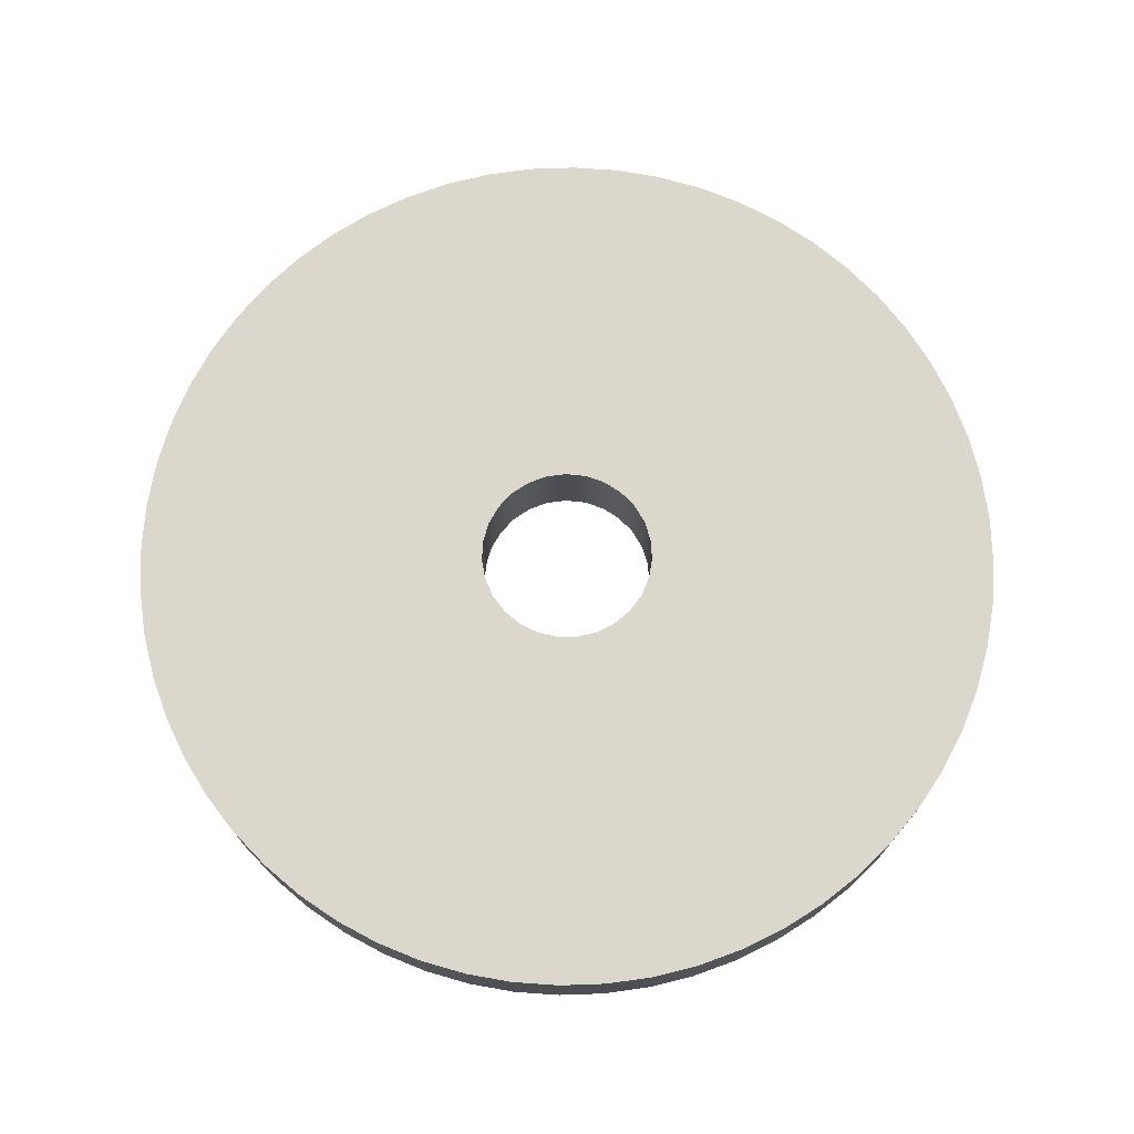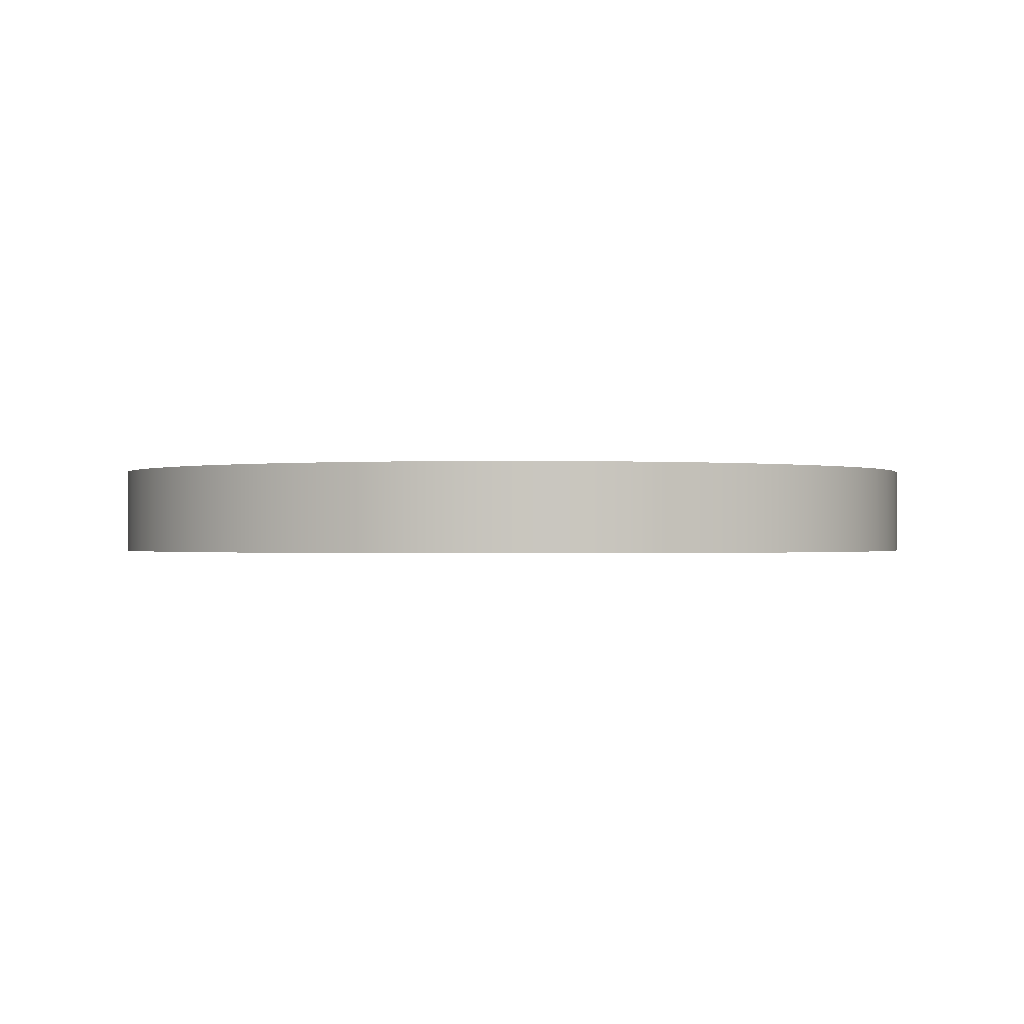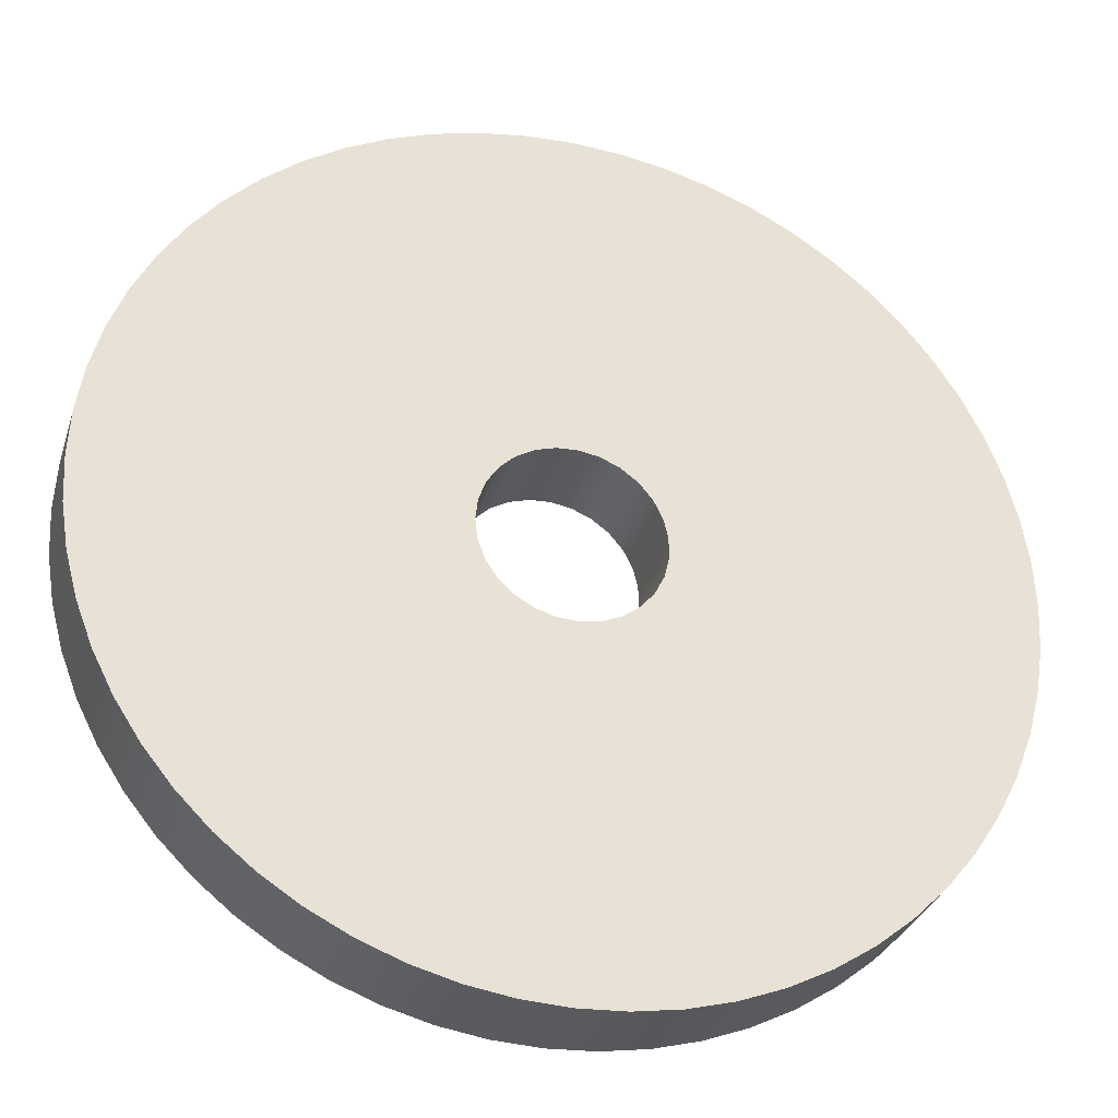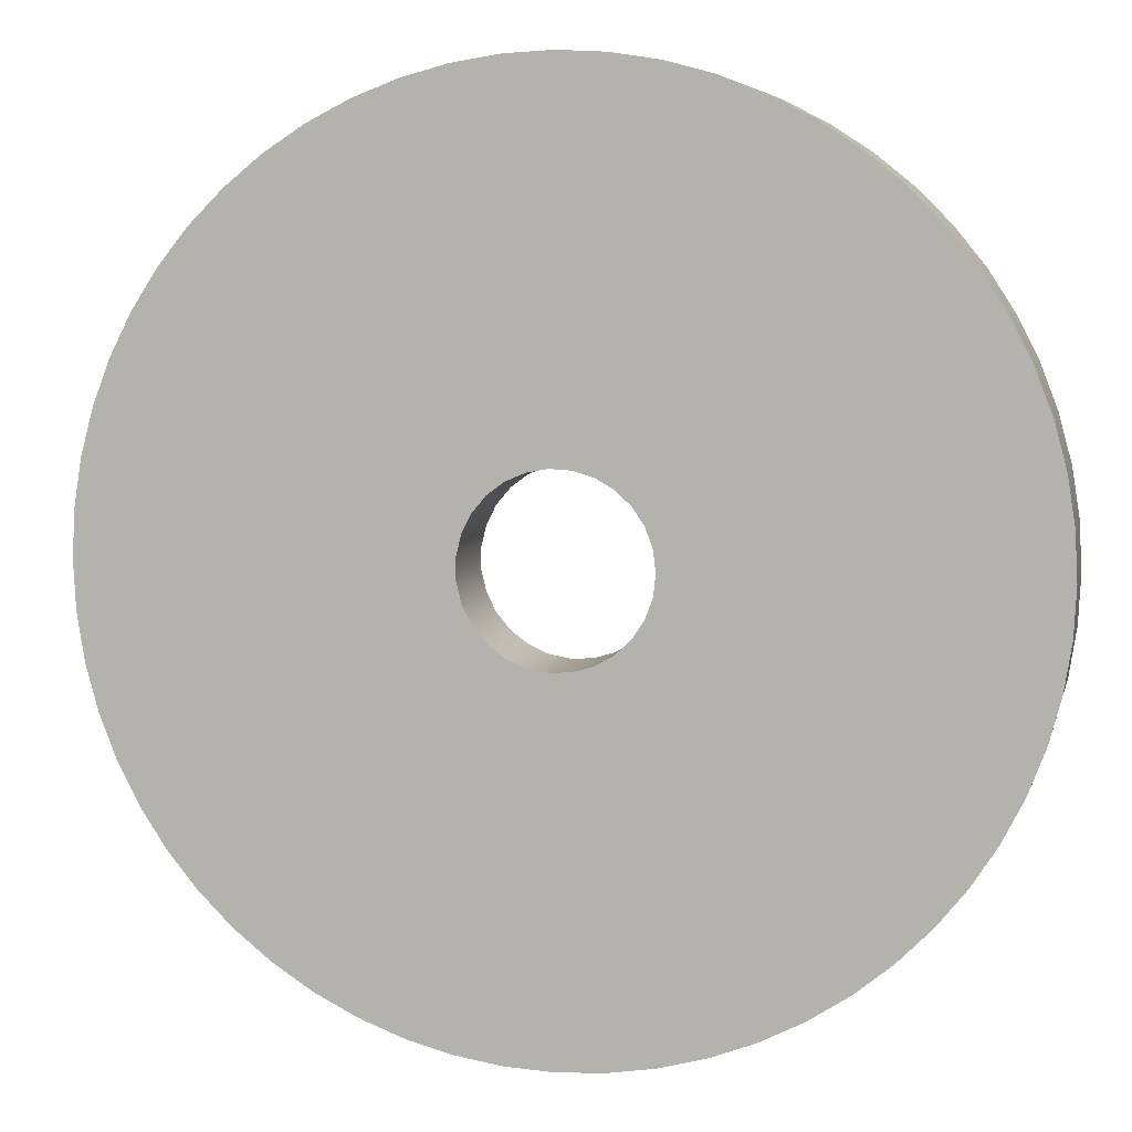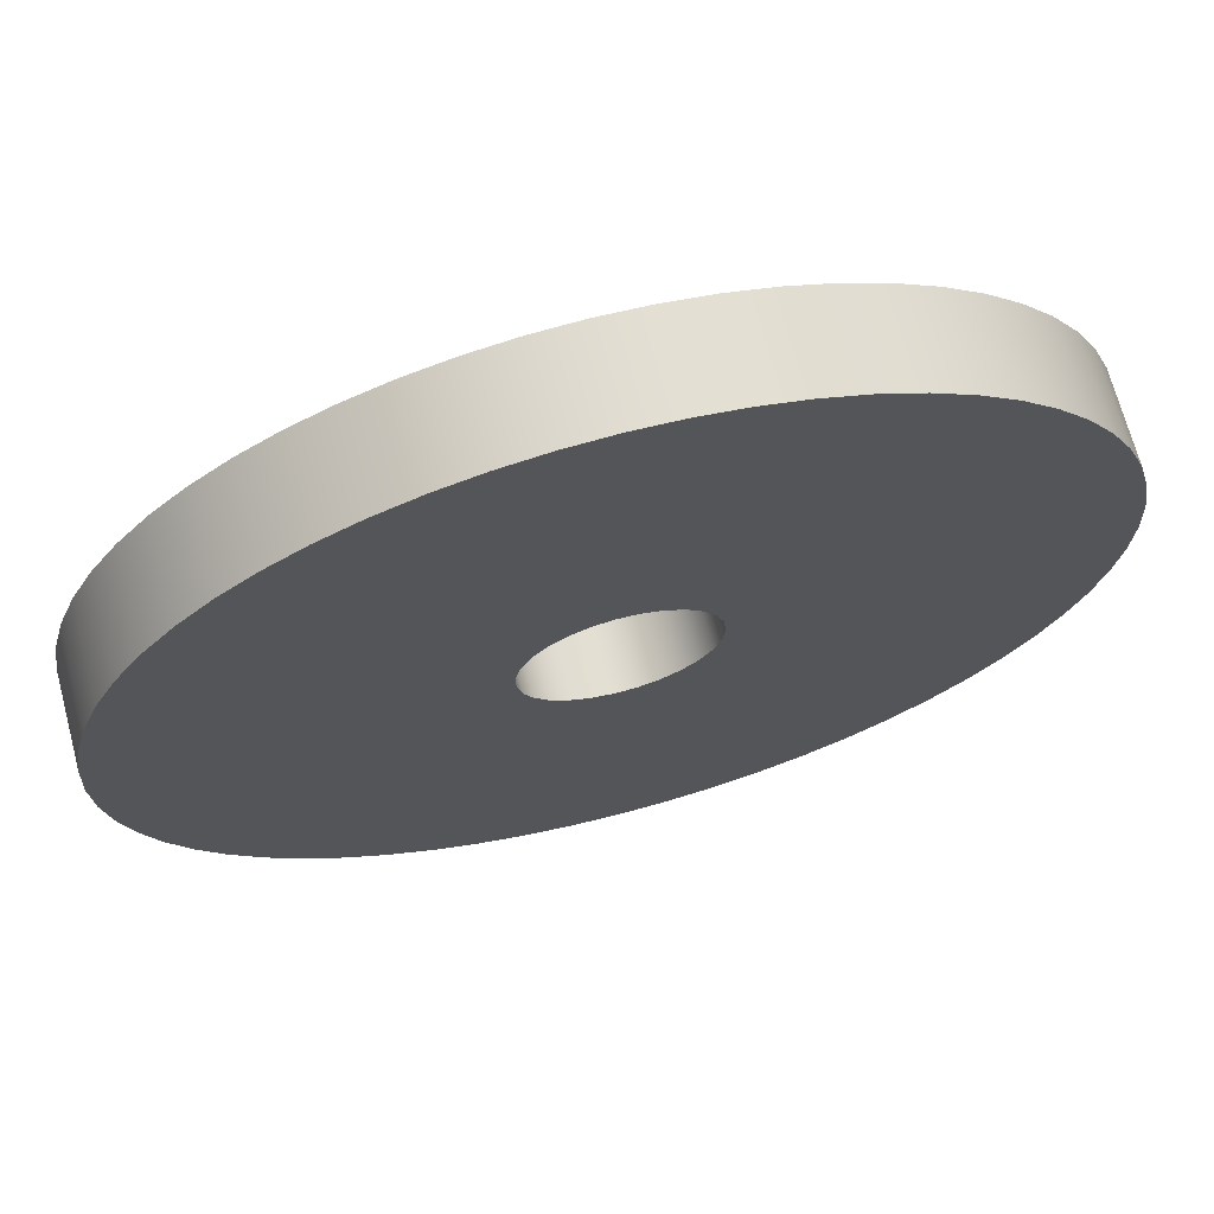
<metadata>
{"format":"obj","ext":"obj","renderer":"f3d","projection":"perspective","resolution":1024,"background":"white","views":[{"elev":73.4,"azim":-137.0,"up":"+Z"},{"elev":-0.6,"azim":-91.2,"up":"+Z"},{"elev":-31.7,"azim":-16.3,"up":"+Y"},{"elev":6.3,"azim":-167.3,"up":"+Y"},{"elev":69.2,"azim":165.1,"up":"+Y"}]}
</metadata>
<code>
v -0.1 10 0.5
v -0.0973 9.977 0.5
v -0.08936 9.955 0.5
v -0.0766 9.936 0.5
v -0.05972 9.92 0.5
v -0.03961 9.908 0.5
v -0.01736 9.902 0.5
v 0.005814 9.9 0.5
v 0.02868 9.904 0.5
v 0.05 9.913 0.5
v 0.06862 9.927 0.5
v 0.08355 9.945 0.5
v 0.09397 9.966 0.5
v 0.09932 9.988 0.5
v 0.09932 10.01 0.5
v 0.09397 10.03 0.5
v 0.08355 10.05 0.5
v 0.06862 10.07 0.5
v 0.05 10.09 0.5
v 0.02868 10.1 0.5
v 0.005814 10.1 0.5
v -0.01736 10.1 0.5
v -0.03961 10.09 0.5
v -0.05972 10.08 0.5
v -0.0766 10.06 0.5
v -0.08936 10.04 0.5
v -0.0973 10.02 0.5
v -0.5 10 0.5
v -0.4973 10.05 0.5
v -0.4891 10.1 0.5
v -0.4755 10.15 0.5
v -0.4568 10.2 0.5
v -0.433 10.25 0.5
v -0.4045 10.29 0.5
v -0.3716 10.33 0.5
v -0.3346 10.37 0.5
v -0.2939 10.4 0.5
v -0.25 10.43 0.5
v -0.2034 10.46 0.5
v -0.1545 10.48 0.5
v -0.104 10.49 0.5
v -0.05226 10.5 0.5
v 3.062e-17 10.5 0.5
v 0.05226 10.5 0.5
v 0.104 10.49 0.5
v 0.1545 10.48 0.5
v 0.2034 10.46 0.5
v 0.25 10.43 0.5
v 0.2939 10.4 0.5
v 0.3346 10.37 0.5
v 0.3716 10.33 0.5
v 0.4045 10.29 0.5
v 0.433 10.25 0.5
v 0.4568 10.2 0.5
v 0.4755 10.15 0.5
v 0.4891 10.1 0.5
v 0.4973 10.05 0.5
v 0.5 10 0.5
v 0.4973 9.948 0.5
v 0.4891 9.896 0.5
v 0.4755 9.845 0.5
v 0.4568 9.797 0.5
v 0.433 9.75 0.5
v 0.4045 9.706 0.5
v 0.3716 9.665 0.5
v 0.3346 9.628 0.5
v 0.2939 9.595 0.5
v 0.25 9.567 0.5
v 0.2034 9.543 0.5
v 0.1545 9.524 0.5
v 0.104 9.511 0.5
v 0.05226 9.503 0.5
v 3.062e-17 9.5 0.5
v -0.05226 9.503 0.5
v -0.104 9.511 0.5
v -0.1545 9.524 0.5
v -0.2034 9.543 0.5
v -0.25 9.567 0.5
v -0.2939 9.595 0.5
v -0.3346 9.628 0.5
v -0.3716 9.665 0.5
v -0.4045 9.706 0.5
v -0.433 9.75 0.5
v -0.4568 9.797 0.5
v -0.4755 9.845 0.5
v -0.4891 9.896 0.5
v -0.4973 9.948 0.5
v -0.1 10 0.6
v -0.0973 10.02 0.6
v -0.08936 10.04 0.6
v -0.0766 10.06 0.6
v -0.05972 10.08 0.6
v -0.03961 10.09 0.6
v -0.01736 10.1 0.6
v 0.005814 10.1 0.6
v 0.02868 10.1 0.6
v 0.05 10.09 0.6
v 0.06862 10.07 0.6
v 0.08355 10.05 0.6
v 0.09397 10.03 0.6
v 0.09932 10.01 0.6
v 0.09932 9.988 0.6
v 0.09397 9.966 0.6
v 0.08355 9.945 0.6
v 0.06862 9.927 0.6
v 0.05 9.913 0.6
v 0.02868 9.904 0.6
v 0.005814 9.9 0.6
v -0.01736 9.902 0.6
v -0.03961 9.908 0.6
v -0.05972 9.92 0.6
v -0.0766 9.936 0.6
v -0.08936 9.955 0.6
v -0.0973 9.977 0.6
v -0.5 10 0.6
v -0.4973 9.948 0.6
v -0.4891 9.896 0.6
v -0.4755 9.845 0.6
v -0.4568 9.797 0.6
v -0.433 9.75 0.6
v -0.4045 9.706 0.6
v -0.3716 9.665 0.6
v -0.3346 9.628 0.6
v -0.2939 9.595 0.6
v -0.25 9.567 0.6
v -0.2034 9.543 0.6
v -0.1545 9.524 0.6
v -0.104 9.511 0.6
v -0.05226 9.503 0.6
v 3.062e-17 9.5 0.6
v 0.05226 9.503 0.6
v 0.104 9.511 0.6
v 0.1545 9.524 0.6
v 0.2034 9.543 0.6
v 0.25 9.567 0.6
v 0.2939 9.595 0.6
v 0.3346 9.628 0.6
v 0.3716 9.665 0.6
v 0.4045 9.706 0.6
v 0.433 9.75 0.6
v 0.4568 9.797 0.6
v 0.4755 9.845 0.6
v 0.4891 9.896 0.6
v 0.4973 9.948 0.6
v 0.5 10 0.6
v 0.4973 10.05 0.6
v 0.4891 10.1 0.6
v 0.4755 10.15 0.6
v 0.4568 10.2 0.6
v 0.433 10.25 0.6
v 0.4045 10.29 0.6
v 0.3716 10.33 0.6
v 0.3346 10.37 0.6
v 0.2939 10.4 0.6
v 0.25 10.43 0.6
v 0.2034 10.46 0.6
v 0.1545 10.48 0.6
v 0.104 10.49 0.6
v 0.05226 10.5 0.6
v 3.062e-17 10.5 0.6
v -0.05226 10.5 0.6
v -0.104 10.49 0.6
v -0.1545 10.48 0.6
v -0.2034 10.46 0.6
v -0.25 10.43 0.6
v -0.2939 10.4 0.6
v -0.3346 10.37 0.6
v -0.3716 10.33 0.6
v -0.4045 10.29 0.6
v -0.433 10.25 0.6
v -0.4568 10.2 0.6
v -0.4755 10.15 0.6
v -0.4891 10.1 0.6
v -0.4973 10.05 0.6
v -0.5 10 0.6
v -0.4973 10.05 0.6
v -0.4891 10.1 0.6
v -0.4755 10.15 0.6
v -0.4568 10.2 0.6
v -0.433 10.25 0.6
v -0.4045 10.29 0.6
v -0.3716 10.33 0.6
v -0.3346 10.37 0.6
v -0.2939 10.4 0.6
v -0.25 10.43 0.6
v -0.2034 10.46 0.6
v -0.1545 10.48 0.6
v -0.104 10.49 0.6
v -0.05226 10.5 0.6
v 3.062e-17 10.5 0.6
v 0.05226 10.5 0.6
v 0.104 10.49 0.6
v 0.1545 10.48 0.6
v 0.2034 10.46 0.6
v 0.25 10.43 0.6
v 0.2939 10.4 0.6
v 0.3346 10.37 0.6
v 0.3716 10.33 0.6
v 0.4045 10.29 0.6
v 0.433 10.25 0.6
v 0.4568 10.2 0.6
v 0.4755 10.15 0.6
v 0.4891 10.1 0.6
v 0.4973 10.05 0.6
v 0.5 10 0.6
v 0.4973 9.948 0.6
v 0.4891 9.896 0.6
v 0.4755 9.845 0.6
v 0.4568 9.797 0.6
v 0.433 9.75 0.6
v 0.4045 9.706 0.6
v 0.3716 9.665 0.6
v 0.3346 9.628 0.6
v 0.2939 9.595 0.6
v 0.25 9.567 0.6
v 0.2034 9.543 0.6
v 0.1545 9.524 0.6
v 0.104 9.511 0.6
v 0.05226 9.503 0.6
v 3.062e-17 9.5 0.6
v -0.05226 9.503 0.6
v -0.104 9.511 0.6
v -0.1545 9.524 0.6
v -0.2034 9.543 0.6
v -0.25 9.567 0.6
v -0.2939 9.595 0.6
v -0.3346 9.628 0.6
v -0.3716 9.665 0.6
v -0.4045 9.706 0.6
v -0.433 9.75 0.6
v -0.4568 9.797 0.6
v -0.4755 9.845 0.6
v -0.4891 9.896 0.6
v -0.4973 9.948 0.6
v -0.5 10 0.5
v -0.4973 9.948 0.5
v -0.4891 9.896 0.5
v -0.4755 9.845 0.5
v -0.4568 9.797 0.5
v -0.433 9.75 0.5
v -0.4045 9.706 0.5
v -0.3716 9.665 0.5
v -0.3346 9.628 0.5
v -0.2939 9.595 0.5
v -0.25 9.567 0.5
v -0.2034 9.543 0.5
v -0.1545 9.524 0.5
v -0.104 9.511 0.5
v -0.05226 9.503 0.5
v 3.062e-17 9.5 0.5
v 0.05226 9.503 0.5
v 0.104 9.511 0.5
v 0.1545 9.524 0.5
v 0.2034 9.543 0.5
v 0.25 9.567 0.5
v 0.2939 9.595 0.5
v 0.3346 9.628 0.5
v 0.3716 9.665 0.5
v 0.4045 9.706 0.5
v 0.433 9.75 0.5
v 0.4568 9.797 0.5
v 0.4755 9.845 0.5
v 0.4891 9.896 0.5
v 0.4973 9.948 0.5
v 0.5 10 0.5
v 0.4973 10.05 0.5
v 0.4891 10.1 0.5
v 0.4755 10.15 0.5
v 0.4568 10.2 0.5
v 0.433 10.25 0.5
v 0.4045 10.29 0.5
v 0.3716 10.33 0.5
v 0.3346 10.37 0.5
v 0.2939 10.4 0.5
v 0.25 10.43 0.5
v 0.2034 10.46 0.5
v 0.1545 10.48 0.5
v 0.104 10.49 0.5
v 0.05226 10.5 0.5
v 3.062e-17 10.5 0.5
v -0.05226 10.5 0.5
v -0.104 10.49 0.5
v -0.1545 10.48 0.5
v -0.2034 10.46 0.5
v -0.25 10.43 0.5
v -0.2939 10.4 0.5
v -0.3346 10.37 0.5
v -0.3716 10.33 0.5
v -0.4045 10.29 0.5
v -0.433 10.25 0.5
v -0.4568 10.2 0.5
v -0.4755 10.15 0.5
v -0.4891 10.1 0.5
v -0.4973 10.05 0.5
v -0.5 10 0.5
v -0.5 10 0.6
v -0.1 10 0.6
v -0.0973 9.977 0.6
v -0.08936 9.955 0.6
v -0.0766 9.936 0.6
v -0.05972 9.92 0.6
v -0.03961 9.908 0.6
v -0.01736 9.902 0.6
v 0.005814 9.9 0.6
v 0.02868 9.904 0.6
v 0.05 9.913 0.6
v 0.06862 9.927 0.6
v 0.08355 9.945 0.6
v 0.09397 9.966 0.6
v 0.09932 9.988 0.6
v 0.09932 10.01 0.6
v 0.09397 10.03 0.6
v 0.08355 10.05 0.6
v 0.06862 10.07 0.6
v 0.05 10.09 0.6
v 0.02868 10.1 0.6
v 0.005814 10.1 0.6
v -0.01736 10.1 0.6
v -0.03961 10.09 0.6
v -0.05972 10.08 0.6
v -0.0766 10.06 0.6
v -0.08936 10.04 0.6
v -0.0973 10.02 0.6
v -0.1 10 0.5
v -0.0973 10.02 0.5
v -0.08936 10.04 0.5
v -0.0766 10.06 0.5
v -0.05972 10.08 0.5
v -0.03961 10.09 0.5
v -0.01736 10.1 0.5
v 0.005814 10.1 0.5
v 0.02868 10.1 0.5
v 0.05 10.09 0.5
v 0.06862 10.07 0.5
v 0.08355 10.05 0.5
v 0.09397 10.03 0.5
v 0.09932 10.01 0.5
v 0.09932 9.988 0.5
v 0.09397 9.966 0.5
v 0.08355 9.945 0.5
v 0.06862 9.927 0.5
v 0.05 9.913 0.5
v 0.02868 9.904 0.5
v 0.005814 9.9 0.5
v -0.01736 9.902 0.5
v -0.03961 9.908 0.5
v -0.05972 9.92 0.5
v -0.0766 9.936 0.5
v -0.08936 9.955 0.5
v -0.0973 9.977 0.5
v -0.1 10 0.6
v -0.1 10 0.5
f 2 87 1
f 1 87 28
f 1 28 29
f 3 85 2
f 2 85 86
f 2 86 87
f 4 82 3
f 3 82 83
f 3 83 84
f 5 80 4
f 4 80 81
f 4 81 82
f 6 78 5
f 5 78 79
f 5 79 80
f 7 76 6
f 6 76 77
f 6 77 78
f 8 74 7
f 7 74 75
f 7 75 76
f 9 71 8
f 8 71 72
f 8 72 73
f 10 69 9
f 9 69 70
f 9 70 71
f 11 67 10
f 10 67 68
f 10 68 69
f 12 65 11
f 11 65 66
f 11 66 67
f 13 62 12
f 12 62 63
f 12 63 64
f 14 60 13
f 13 60 61
f 13 61 62
f 15 58 14
f 14 58 59
f 14 59 60
f 16 56 15
f 15 56 57
f 15 57 58
f 17 54 16
f 16 54 55
f 16 55 56
f 18 51 17
f 17 51 52
f 17 52 53
f 19 49 18
f 18 49 50
f 18 50 51
f 20 47 19
f 19 47 48
f 19 48 49
f 21 45 20
f 20 45 46
f 20 46 47
f 22 42 21
f 21 42 43
f 21 43 44
f 23 40 22
f 22 40 41
f 22 41 42
f 24 38 23
f 23 38 39
f 23 39 40
f 25 36 24
f 24 36 37
f 24 37 38
f 26 34 25
f 25 34 35
f 25 35 36
f 27 31 26
f 26 31 32
f 26 32 33
f 1 29 27
f 27 29 30
f 27 30 31
f 33 34 26
f 44 45 21
f 53 54 17
f 64 65 12
f 73 74 8
f 84 85 3
f 89 174 88
f 88 174 115
f 88 115 116
f 90 172 89
f 89 172 173
f 89 173 174
f 91 169 90
f 90 169 170
f 90 170 171
f 92 167 91
f 91 167 168
f 91 168 169
f 93 165 92
f 92 165 166
f 92 166 167
f 94 163 93
f 93 163 164
f 93 164 165
f 95 161 94
f 94 161 162
f 94 162 163
f 96 158 95
f 95 158 159
f 95 159 160
f 97 156 96
f 96 156 157
f 96 157 158
f 98 154 97
f 97 154 155
f 97 155 156
f 99 152 98
f 98 152 153
f 98 153 154
f 100 149 99
f 99 149 150
f 99 150 151
f 101 147 100
f 100 147 148
f 100 148 149
f 102 145 101
f 101 145 146
f 101 146 147
f 103 143 102
f 102 143 144
f 102 144 145
f 104 141 103
f 103 141 142
f 103 142 143
f 105 138 104
f 104 138 139
f 104 139 140
f 106 136 105
f 105 136 137
f 105 137 138
f 107 134 106
f 106 134 135
f 106 135 136
f 108 132 107
f 107 132 133
f 107 133 134
f 109 129 108
f 108 129 130
f 108 130 131
f 110 127 109
f 109 127 128
f 109 128 129
f 111 125 110
f 110 125 126
f 110 126 127
f 112 123 111
f 111 123 124
f 111 124 125
f 113 121 112
f 112 121 122
f 112 122 123
f 114 118 113
f 113 118 119
f 113 119 120
f 88 116 114
f 114 116 117
f 114 117 118
f 120 121 113
f 131 132 108
f 140 141 104
f 151 152 99
f 160 161 95
f 171 172 90
f 176 294 175
f 175 294 295
f 296 235 234
f 234 235 236
f 234 236 233
f 233 236 237
f 233 237 232
f 232 237 238
f 232 238 231
f 231 238 239
f 231 239 230
f 230 239 240
f 230 240 229
f 229 240 241
f 229 241 228
f 228 241 242
f 228 242 227
f 227 242 243
f 227 243 226
f 226 243 244
f 226 244 225
f 225 244 245
f 225 245 224
f 224 245 246
f 224 246 223
f 223 246 247
f 223 247 222
f 222 247 248
f 222 248 221
f 221 248 249
f 221 249 220
f 220 249 250
f 220 250 219
f 219 250 251
f 219 251 218
f 218 251 252
f 218 252 217
f 217 252 253
f 217 253 216
f 216 253 254
f 216 254 215
f 215 254 255
f 215 255 214
f 214 255 256
f 214 256 213
f 213 256 257
f 213 257 212
f 212 257 258
f 212 258 211
f 211 258 259
f 211 259 210
f 210 259 260
f 210 260 209
f 209 260 261
f 209 261 208
f 208 261 262
f 208 262 207
f 207 262 263
f 207 263 206
f 206 263 264
f 206 264 205
f 205 264 265
f 205 265 204
f 204 265 266
f 204 266 203
f 203 266 267
f 203 267 202
f 202 267 268
f 202 268 201
f 201 268 269
f 201 269 200
f 200 269 270
f 200 270 199
f 199 270 271
f 199 271 198
f 198 271 272
f 198 272 197
f 197 272 273
f 197 273 196
f 196 273 274
f 196 274 195
f 195 274 275
f 195 275 194
f 194 275 276
f 194 276 193
f 193 276 277
f 193 277 192
f 192 277 278
f 192 278 191
f 191 278 279
f 191 279 190
f 190 279 280
f 190 280 189
f 189 280 281
f 189 281 188
f 188 281 282
f 188 282 187
f 187 282 283
f 187 283 186
f 186 283 284
f 186 284 185
f 185 284 285
f 185 285 184
f 184 285 286
f 184 286 183
f 183 286 287
f 183 287 182
f 182 287 288
f 182 288 181
f 181 288 289
f 181 289 180
f 180 289 290
f 180 290 179
f 179 290 291
f 179 291 178
f 178 291 292
f 178 292 177
f 177 292 293
f 177 293 176
f 176 293 294
f 298 350 297
f 297 350 352
f 351 324 323
f 323 324 325
f 323 325 322
f 322 325 326
f 322 326 321
f 321 326 327
f 321 327 320
f 320 327 328
f 320 328 319
f 319 328 329
f 319 329 318
f 318 329 330
f 318 330 317
f 317 330 331
f 317 331 316
f 316 331 332
f 316 332 315
f 315 332 333
f 315 333 314
f 314 333 334
f 314 334 313
f 313 334 335
f 313 335 312
f 312 335 336
f 312 336 311
f 311 336 337
f 311 337 310
f 310 337 338
f 310 338 309
f 309 338 339
f 309 339 308
f 308 339 340
f 308 340 307
f 307 340 341
f 307 341 306
f 306 341 342
f 306 342 305
f 305 342 343
f 305 343 304
f 304 343 344
f 304 344 303
f 303 344 345
f 303 345 302
f 302 345 346
f 302 346 301
f 301 346 347
f 301 347 300
f 300 347 348
f 300 348 299
f 299 348 349
f 299 349 298
f 298 349 350

</code>
